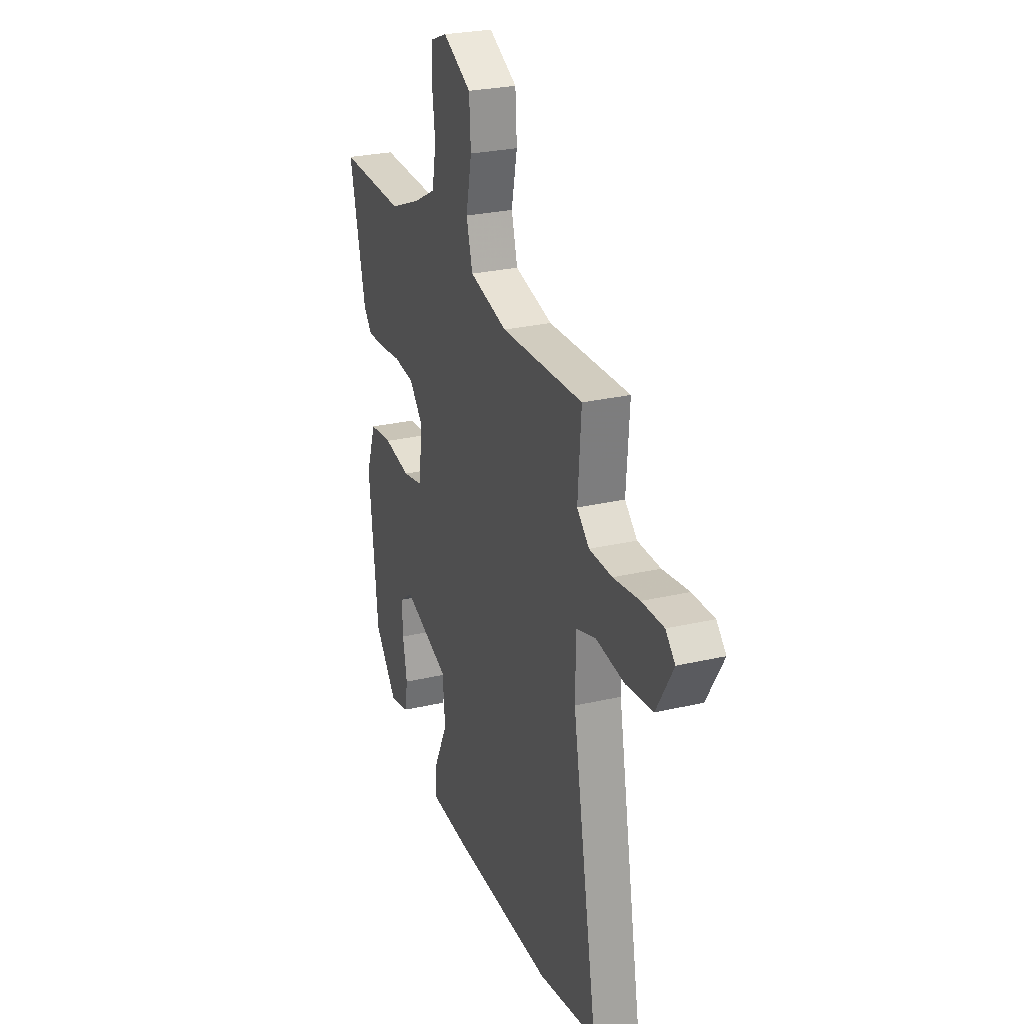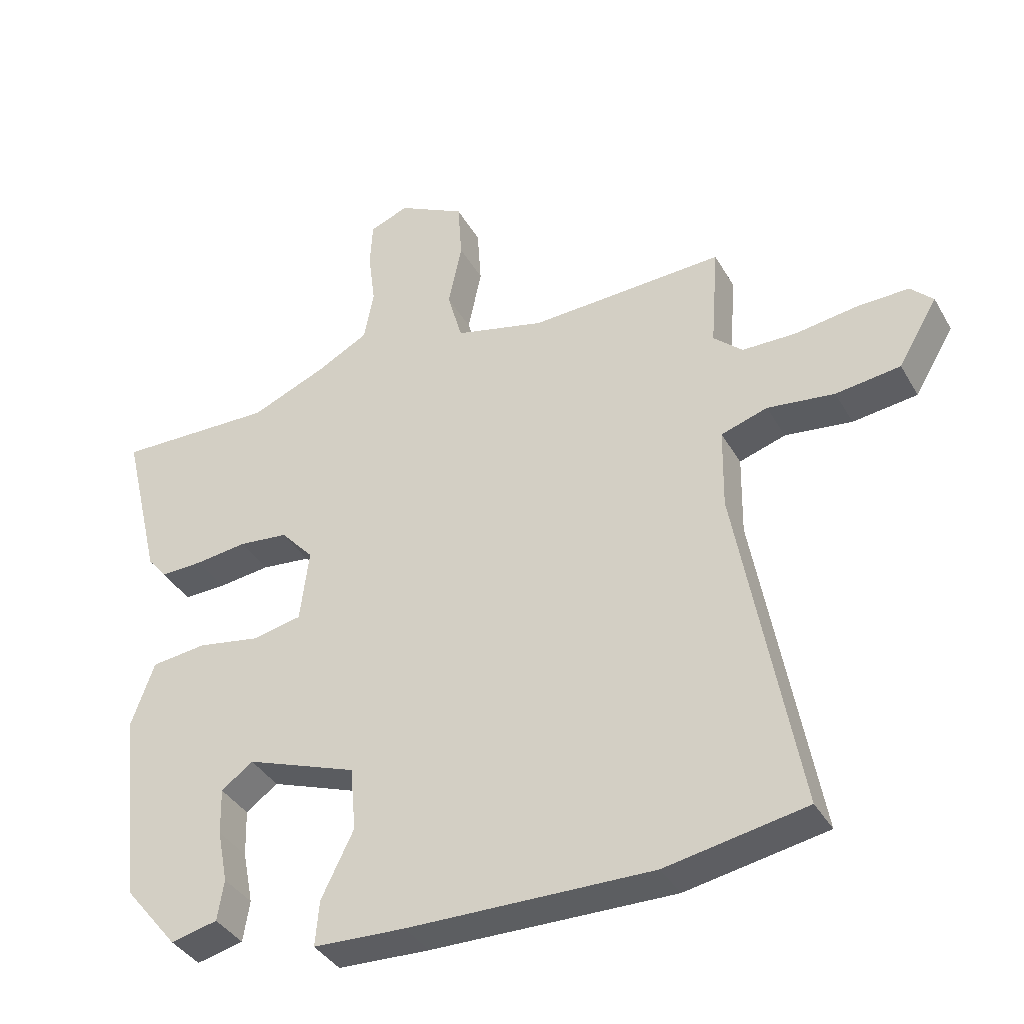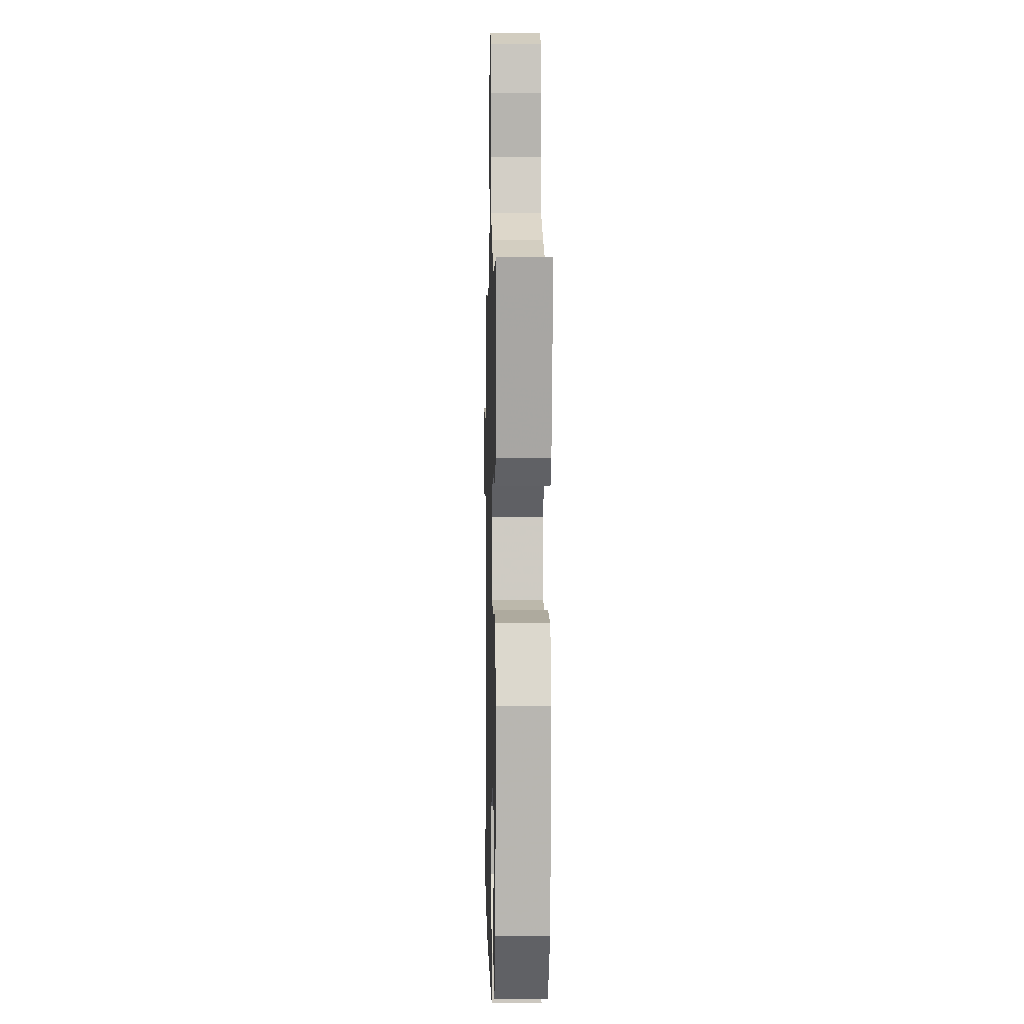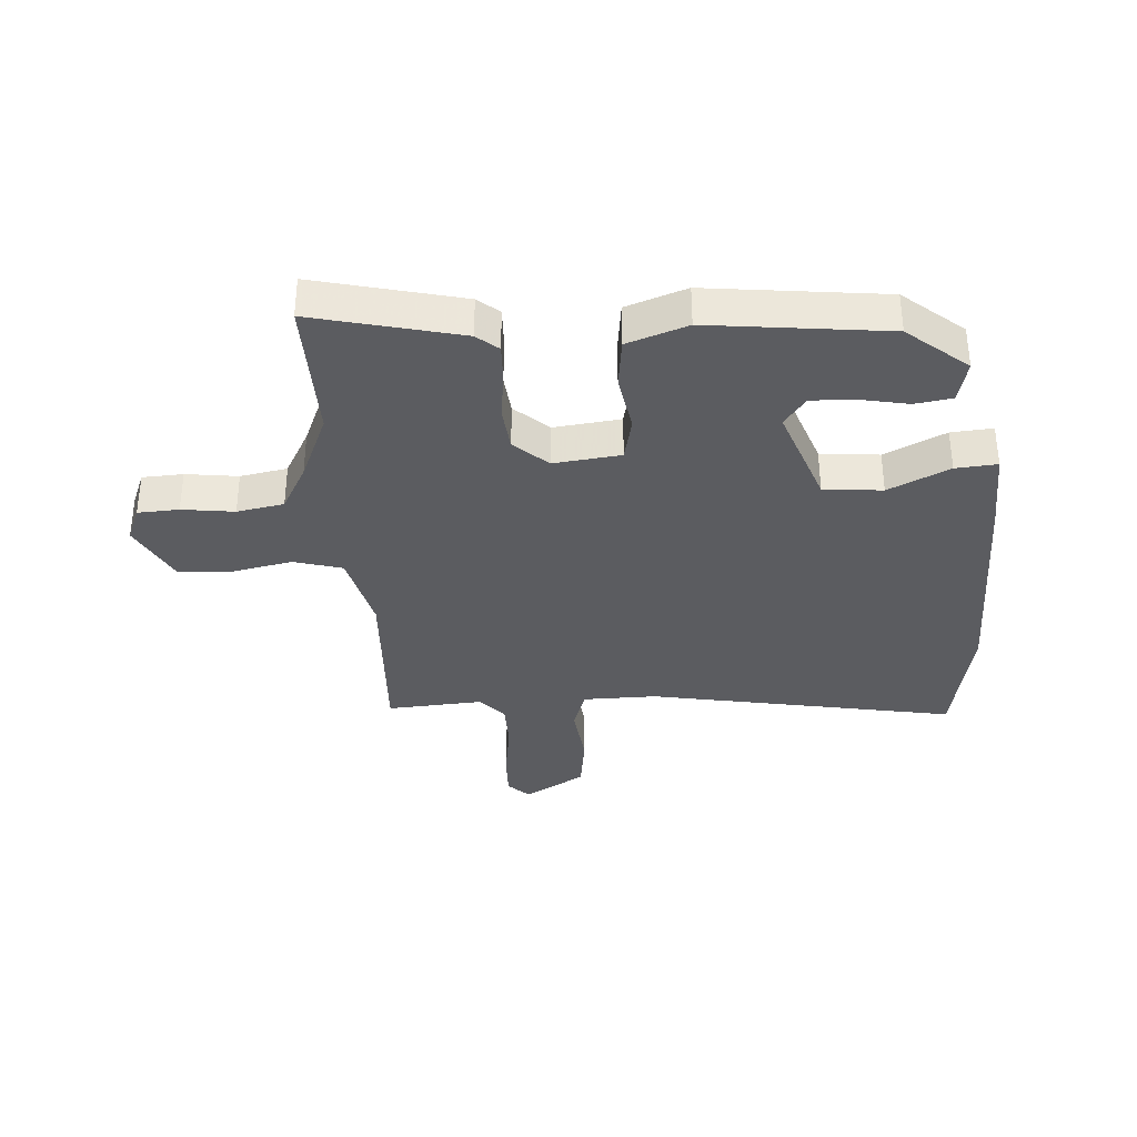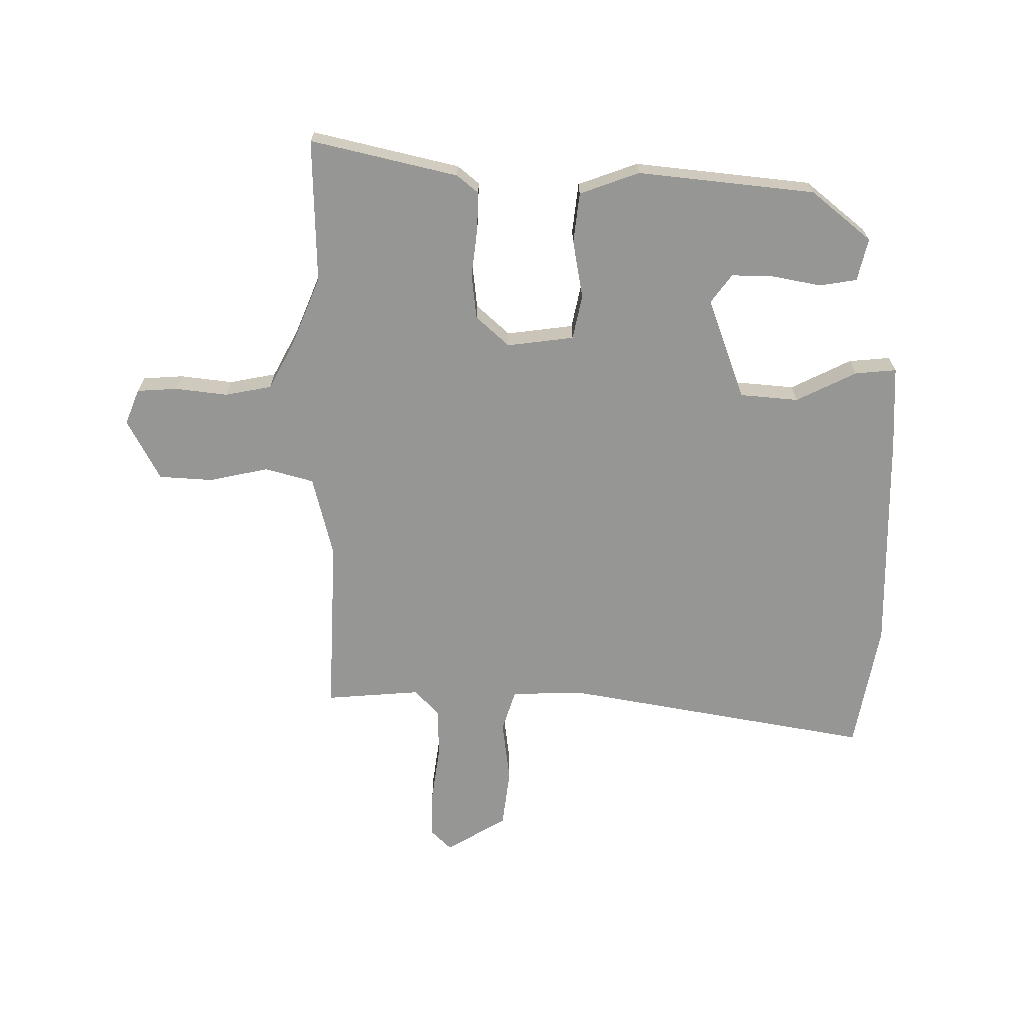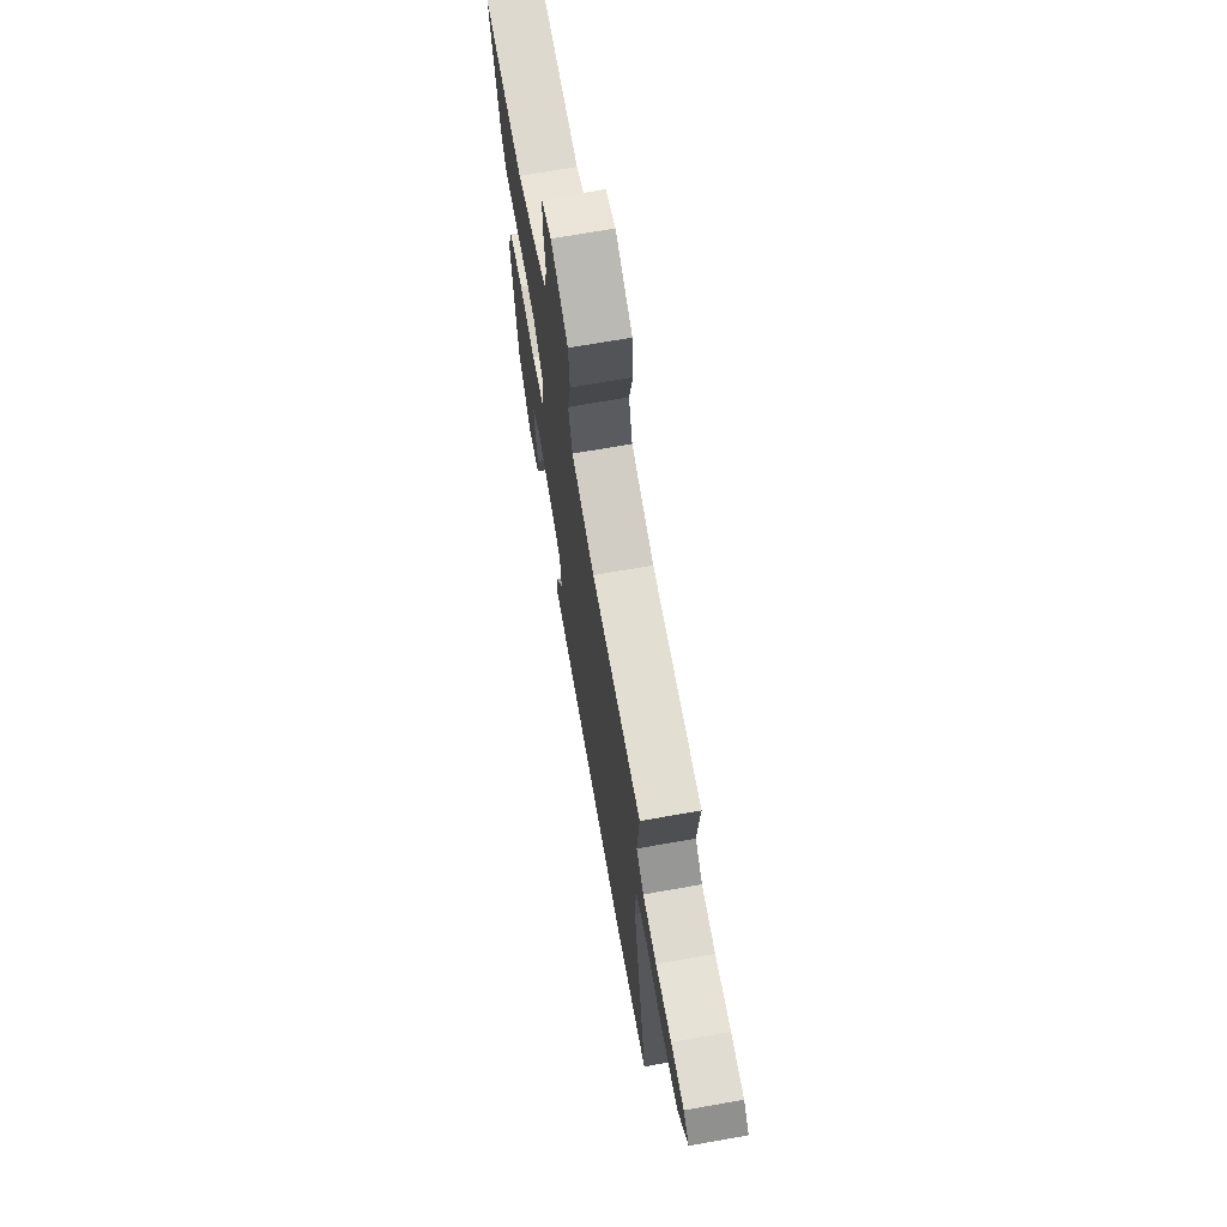
<metadata>
{"format":"obj","ext":"obj","renderer":"f3d","projection":"perspective","resolution":1024,"background":"white","views":[{"elev":26.8,"azim":-110.0,"up":"+Z"},{"elev":-37.6,"azim":-153.3,"up":"+Z"},{"elev":2.5,"azim":88.7,"up":"+Z"},{"elev":-34.9,"azim":93.6,"up":"+Y"},{"elev":-67.7,"azim":89.9,"up":"+Y"},{"elev":70.4,"azim":-100.0,"up":"+Z"}]}
</metadata>
<code>
v -0.331 0.07 -0.531
v -0.548 0.07 -0.491
v -0.454 0.07 0.028
v -0.456 0.07 0.153
v -0.528 0.07 0.176
v -0.632 0.07 0.163
v -0.732 0.07 0.176
v -0.793 0.07 0.279
v -0.758 0.07 0.314
v -0.678 0.07 0.312
v -0.582 0.07 0.298
v -0.498 0.07 0.299
v -0.453 0.07 0.34
v -0.465 0.07 0.501
v -0.164 0.07 0.487
v -0.025 0.07 0.521
v -0.002 0.07 0.603
v -0.023 0.07 0.704
v -0.017 0.07 0.795
v 0.087 0.07 0.849
v 0.147 0.07 0.825
v 0.151 0.07 0.756
v 0.14 0.07 0.668
v 0.155 0.07 0.589
v 0.235 0.07 0.546
v 0.352 0.07 0.497
v 0.595 0.07 0.502
v 0.536 0.07 0.254
v 0.506 0.07 0.218
v 0.441 0.07 0.22
v 0.36 0.07 0.23
v 0.284 0.07 0.222
v 0.233 0.07 0.166
v 0.247 0.07 0.053
v 0.322 0.07 0.037
v 0.42 0.07 0.054
v 0.505 0.07 0.044
v 0.541 0.07 -0.057
v 0.508 0.07 -0.356
v 0.425 0.07 -0.457
v 0.353 0.07 -0.44
v 0.343 0.07 -0.377
v 0.359 0.07 -0.295
v 0.361 0.07 -0.223
v 0.312 0.07 -0.187
v 0.141 0.07 -0.249
v 0.132 0.07 -0.348
v 0.182 0.07 -0.45
v 0.188 0.07 -0.52
v 0.046 0.07 -0.526
v -0.331 0 -0.531
v -0.548 0 -0.491
v -0.454 0 0.028
v -0.456 0 0.153
v -0.528 0 0.176
v -0.632 0 0.163
v -0.732 0 0.176
v -0.793 0 0.279
v -0.758 0 0.314
v -0.678 0 0.312
v -0.582 0 0.298
v -0.498 0 0.299
v -0.453 0 0.34
v -0.465 0 0.501
v -0.164 0 0.487
v -0.025 0 0.521
v -0.002 0 0.603
v -0.023 0 0.704
v -0.017 0 0.795
v 0.087 0 0.849
v 0.147 0 0.825
v 0.151 0 0.756
v 0.14 0 0.668
v 0.155 0 0.589
v 0.235 0 0.546
v 0.352 0 0.497
v 0.595 0 0.502
v 0.536 0 0.254
v 0.506 0 0.218
v 0.441 0 0.22
v 0.36 0 0.23
v 0.284 0 0.222
v 0.233 0 0.166
v 0.247 0 0.053
v 0.322 0 0.037
v 0.42 0 0.054
v 0.505 0 0.044
v 0.541 0 -0.057
v 0.508 0 -0.356
v 0.425 0 -0.457
v 0.353 0 -0.44
v 0.343 0 -0.377
v 0.359 0 -0.295
v 0.361 0 -0.223
v 0.312 0 -0.187
v 0.141 0 -0.249
v 0.132 0 -0.348
v 0.182 0 -0.45
v 0.188 0 -0.52
v 0.046 0 -0.526
f 47 48 49 50
f 46 47 50 1
f 40 41 42 43
f 40 43 44
f 39 40 44
f 38 39 44
f 35 36 37 38
f 34 35 38 44
f 28 29 30 31
f 26 27 28 31
f 25 26 31 32
f 24 25 32 33
f 20 21 22 23
f 17 18 19 20
f 16 17 20 23
f 13 14 15
f 12 13 15 16
f 8 9 10 11
f 8 11 12
f 5 6 7 8
f 4 5 8 12
f 46 1 2 3
f 45 46 3 4
f 34 44 45
f 23 24 33 34
f 16 23 34
f 16 34 45
f 4 12 16 45
f 100 99 98 97
f 51 100 97 96
f 93 92 91 90
f 94 93 90
f 94 90 89
f 94 89 88
f 88 87 86 85
f 94 88 85 84
f 81 80 79 78
f 81 78 77 76
f 82 81 76 75
f 83 82 75 74
f 73 72 71 70
f 70 69 68 67
f 73 70 67 66
f 65 64 63
f 66 65 63 62
f 61 60 59 58
f 62 61 58
f 58 57 56 55
f 62 58 55 54
f 53 52 51 96
f 54 53 96 95
f 95 94 84
f 84 83 74 73
f 84 73 66
f 95 84 66
f 95 66 62 54
f 1 51 52 2
f 2 52 53 3
f 3 53 54 4
f 4 54 55 5
f 5 55 56 6
f 6 56 57 7
f 7 57 58 8
f 8 58 59 9
f 9 59 60 10
f 10 60 61 11
f 11 61 62 12
f 12 62 63 13
f 13 63 64 14
f 14 64 65 15
f 15 65 66 16
f 16 66 67 17
f 17 67 68 18
f 18 68 69 19
f 19 69 70 20
f 20 70 71 21
f 21 71 72 22
f 22 72 73 23
f 23 73 74 24
f 24 74 75 25
f 25 75 76 26
f 26 76 77 27
f 27 77 78 28
f 28 78 79 29
f 29 79 80 30
f 30 80 81 31
f 31 81 82 32
f 32 82 83 33
f 33 83 84 34
f 34 84 85 35
f 35 85 86 36
f 36 86 87 37
f 37 87 88 38
f 38 88 89 39
f 39 89 90 40
f 40 90 91 41
f 41 91 92 42
f 42 92 93 43
f 43 93 94 44
f 44 94 95 45
f 45 95 96 46
f 46 96 97 47
f 47 97 98 48
f 48 98 99 49
f 49 99 100 50
f 50 100 51 1

</code>
